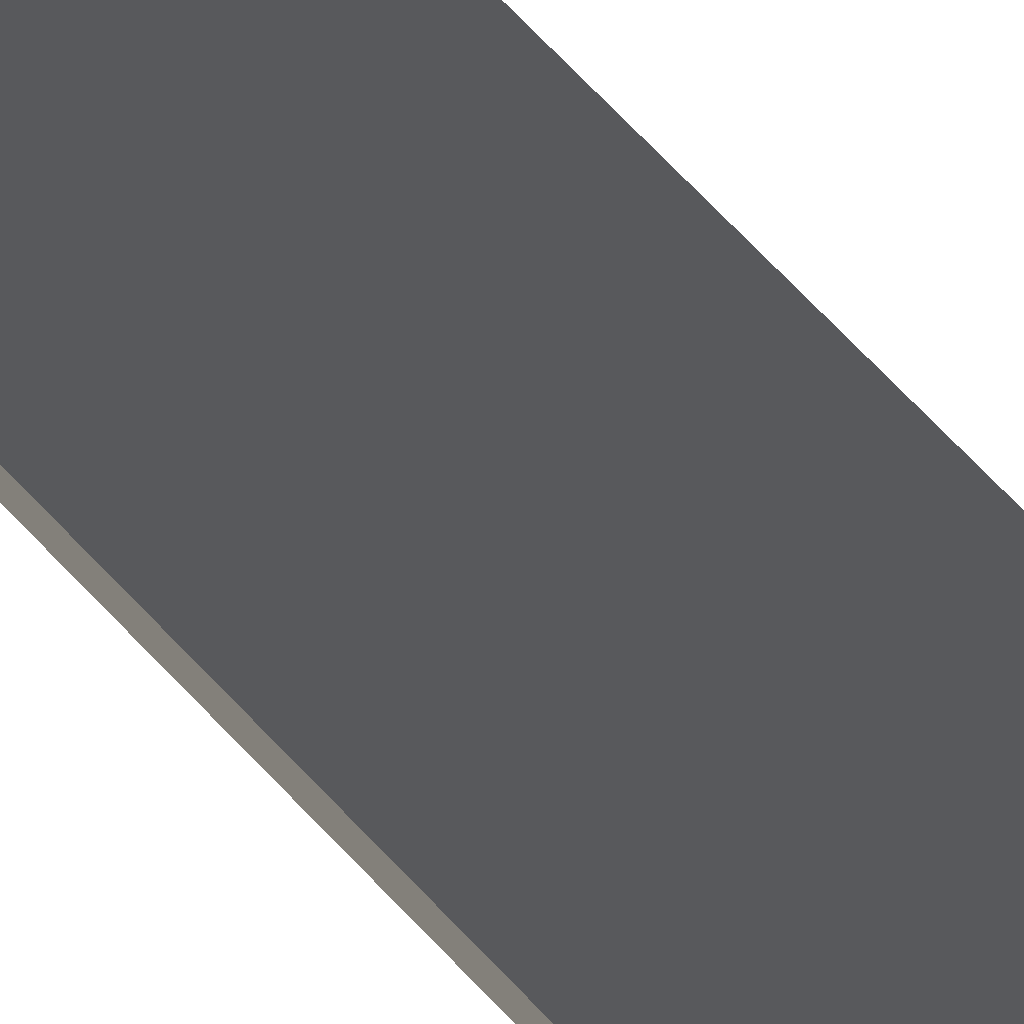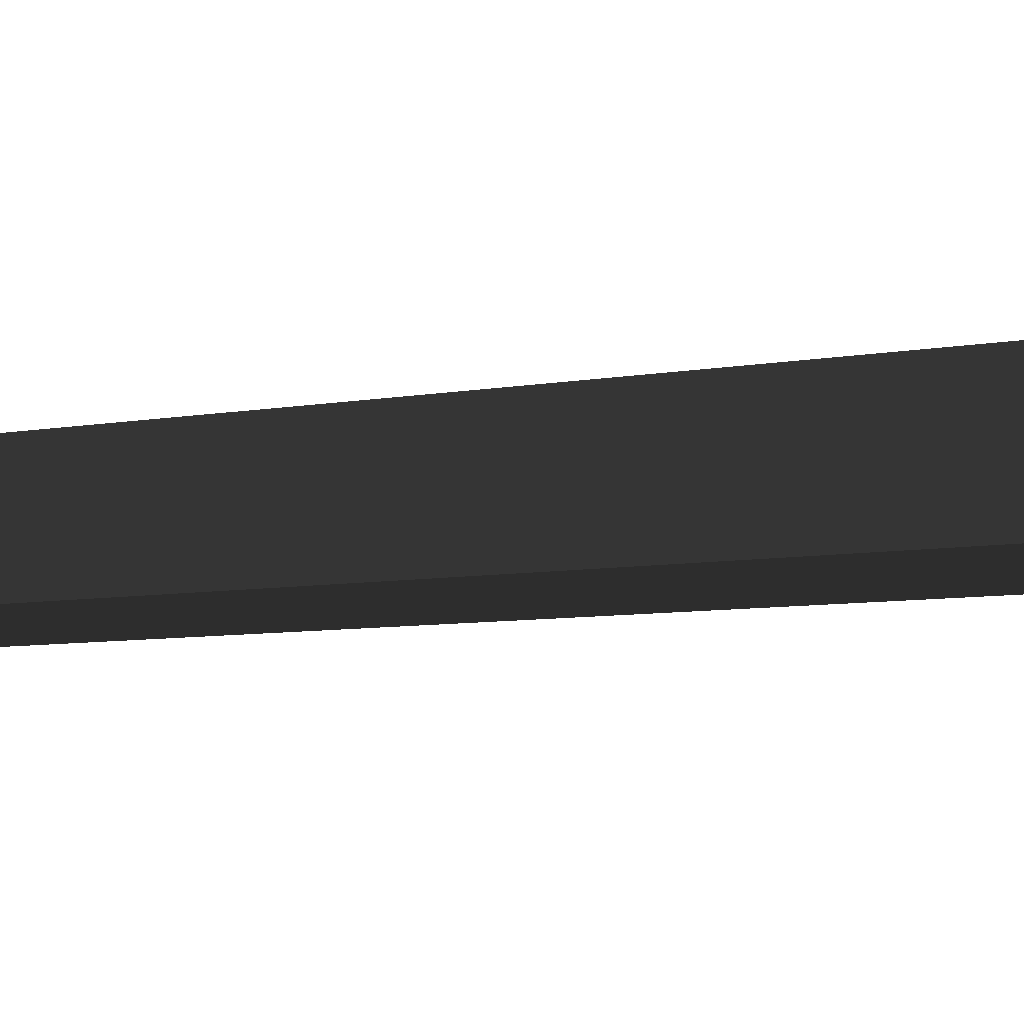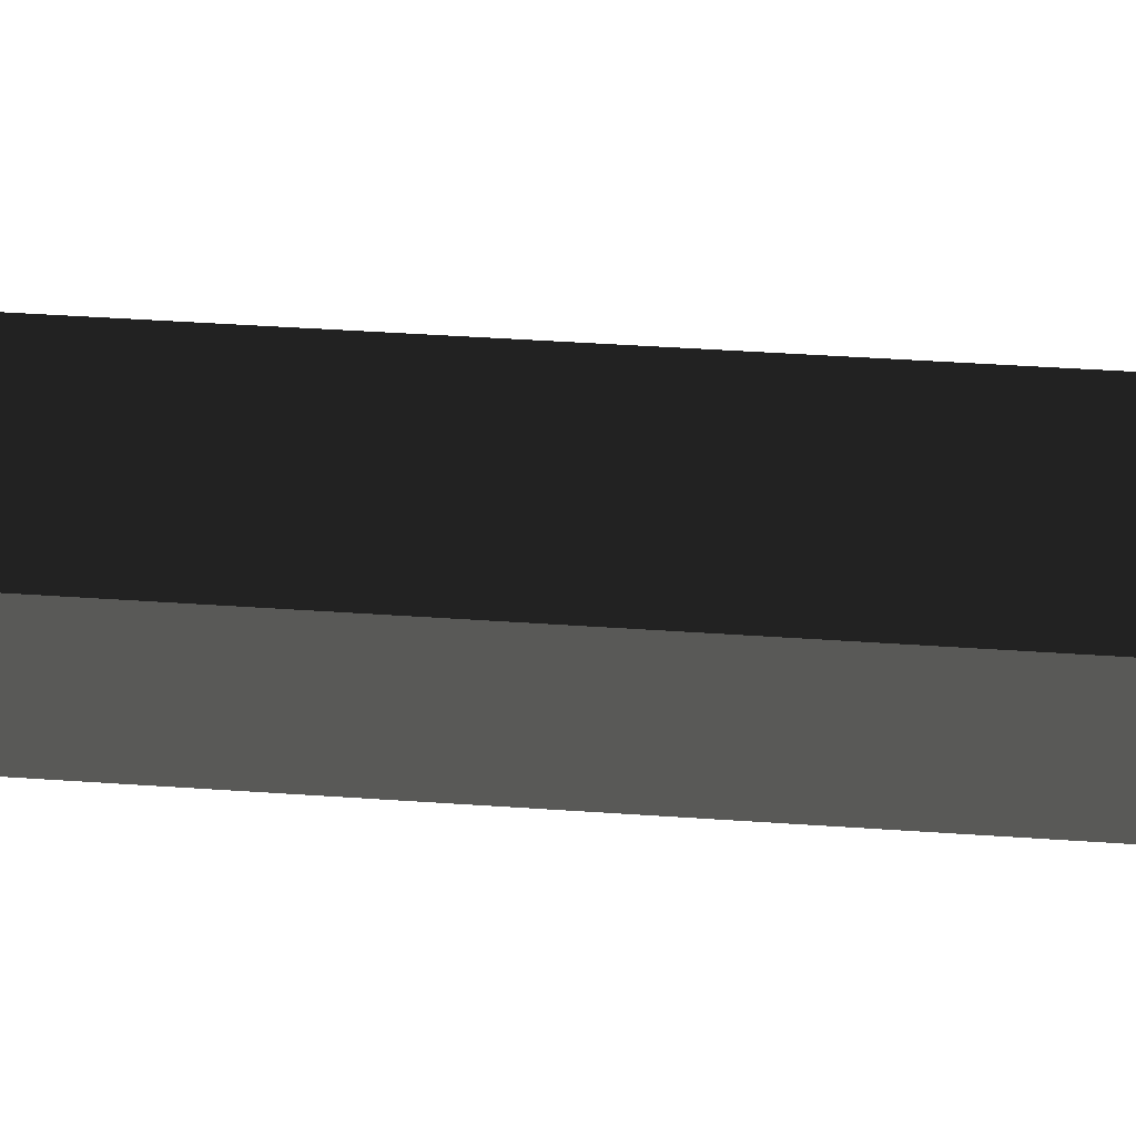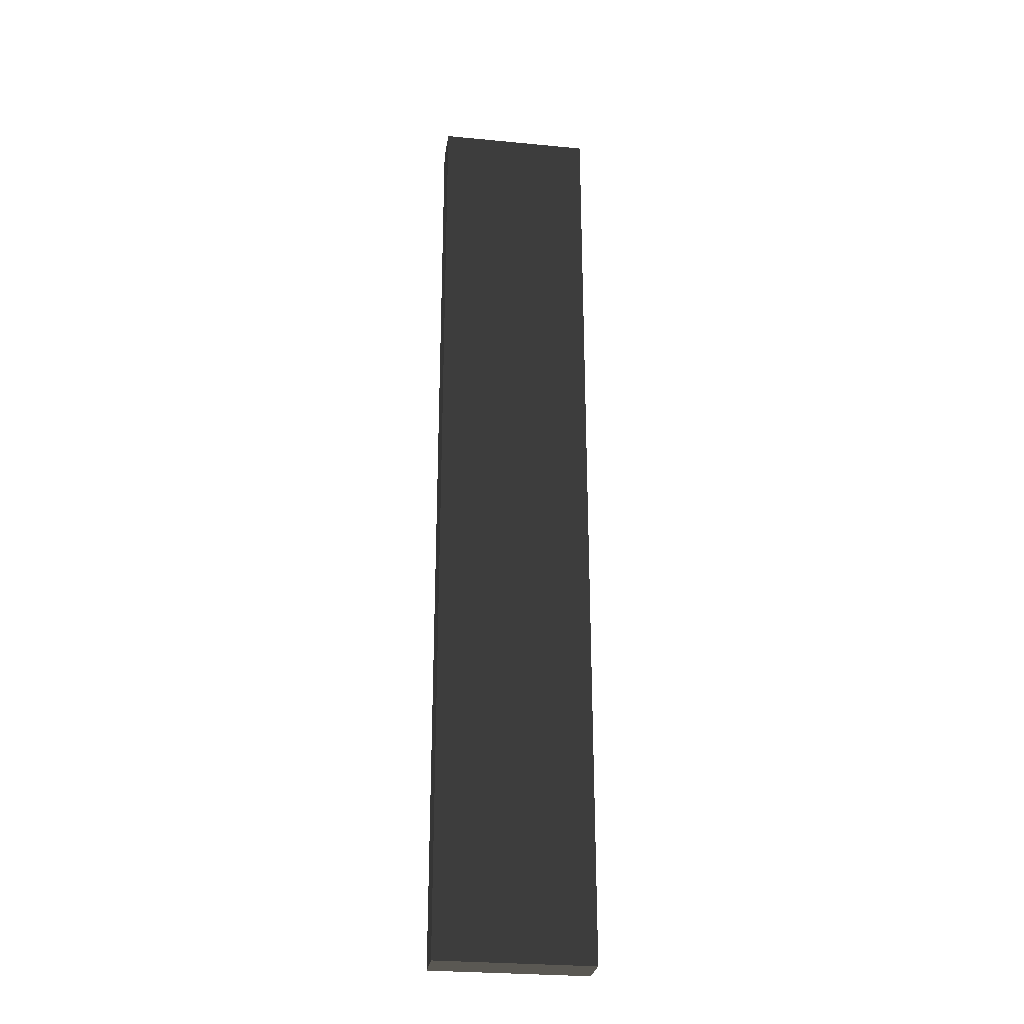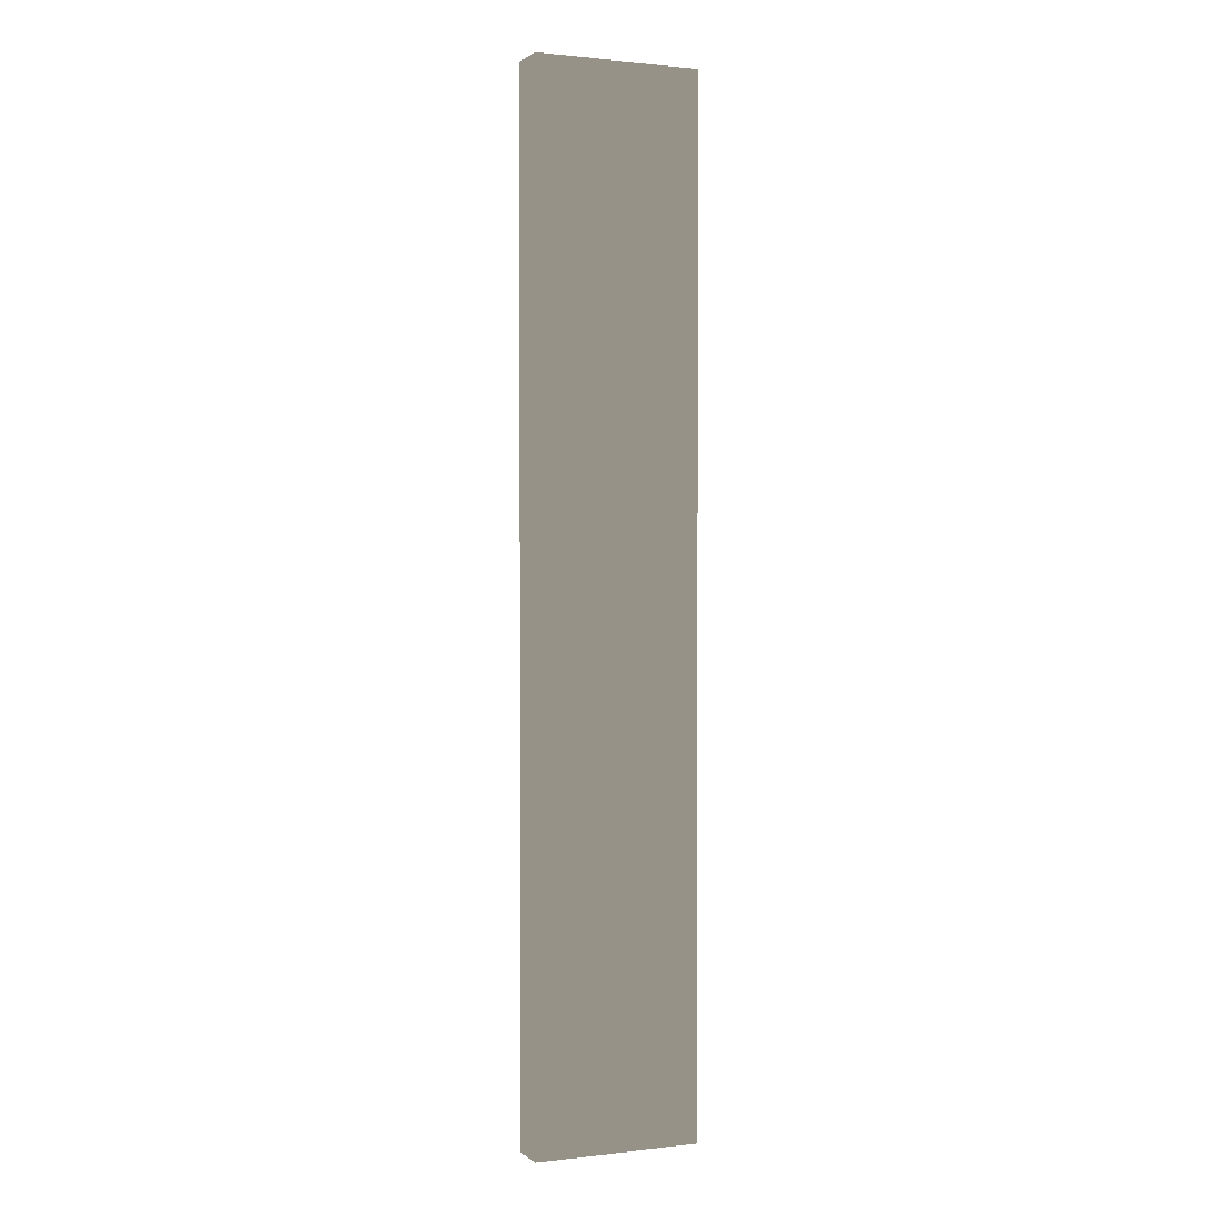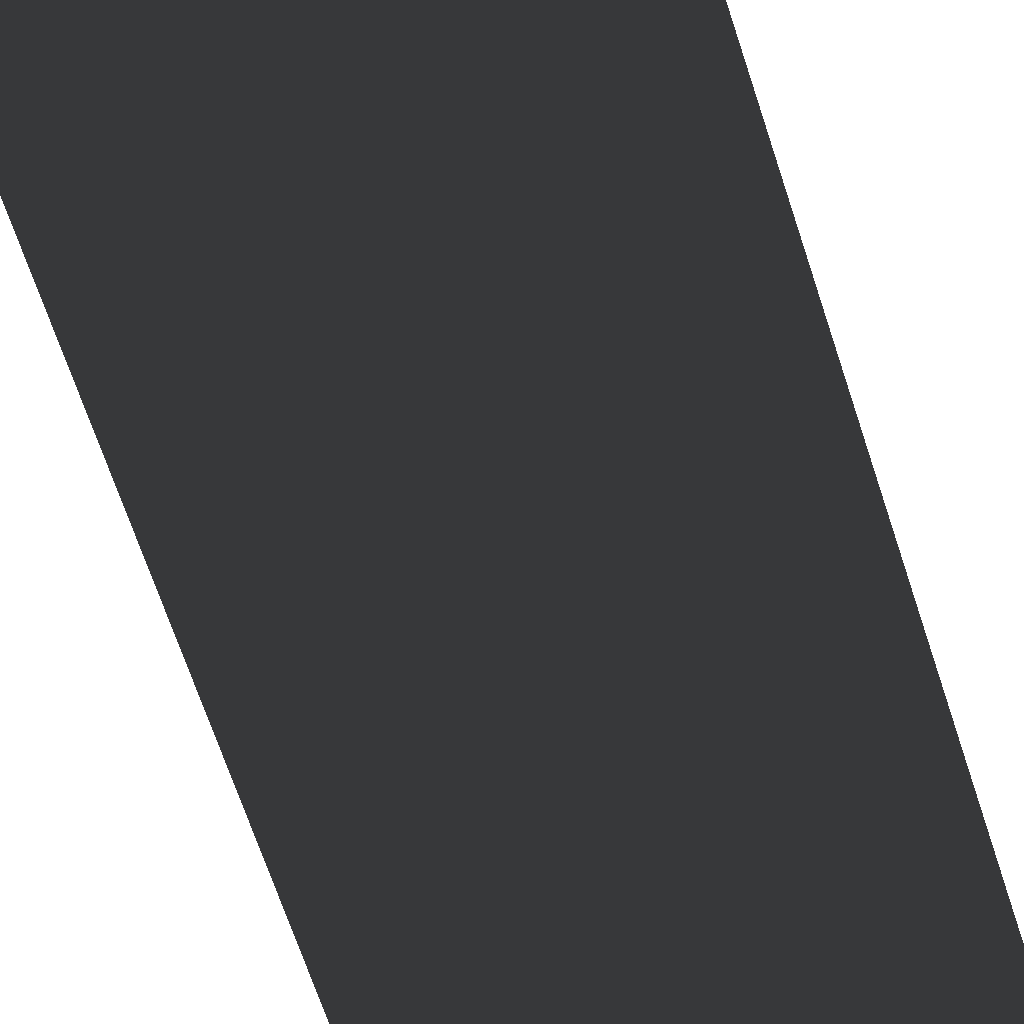
<metadata>
{"format":"obj","ext":"obj","renderer":"f3d","projection":"perspective","resolution":1024,"background":"white","views":[{"elev":74.0,"azim":136.0,"up":"+Y"},{"elev":-2.8,"azim":144.9,"up":"+Y"},{"elev":21.7,"azim":-81.4,"up":"+Y"},{"elev":-27.9,"azim":171.7,"up":"+Z"},{"elev":1.0,"azim":-23.5,"up":"+Z"},{"elev":-47.9,"azim":-165.2,"up":"+Y"}]}
</metadata>
<code>
v  15.79 -1.772 4.066
v  9.645 -1.772 4.066
v  9.637 -1.767 -33.87
v  15.79 -1.767 -33.87
v  9.637 -0.2302 -33.87
v  9.645 -0.2348 4.066
v  15.79 -0.2348 4.066
v  15.79 -0.2302 -33.87
g a9
f -8 -7 -6 -5
f -4 -3 -2 -1
f -3 -7 -8 -2
f -2 -8 -5 -1
f -1 -5 -6 -4
f -4 -6 -7 -3

</code>
